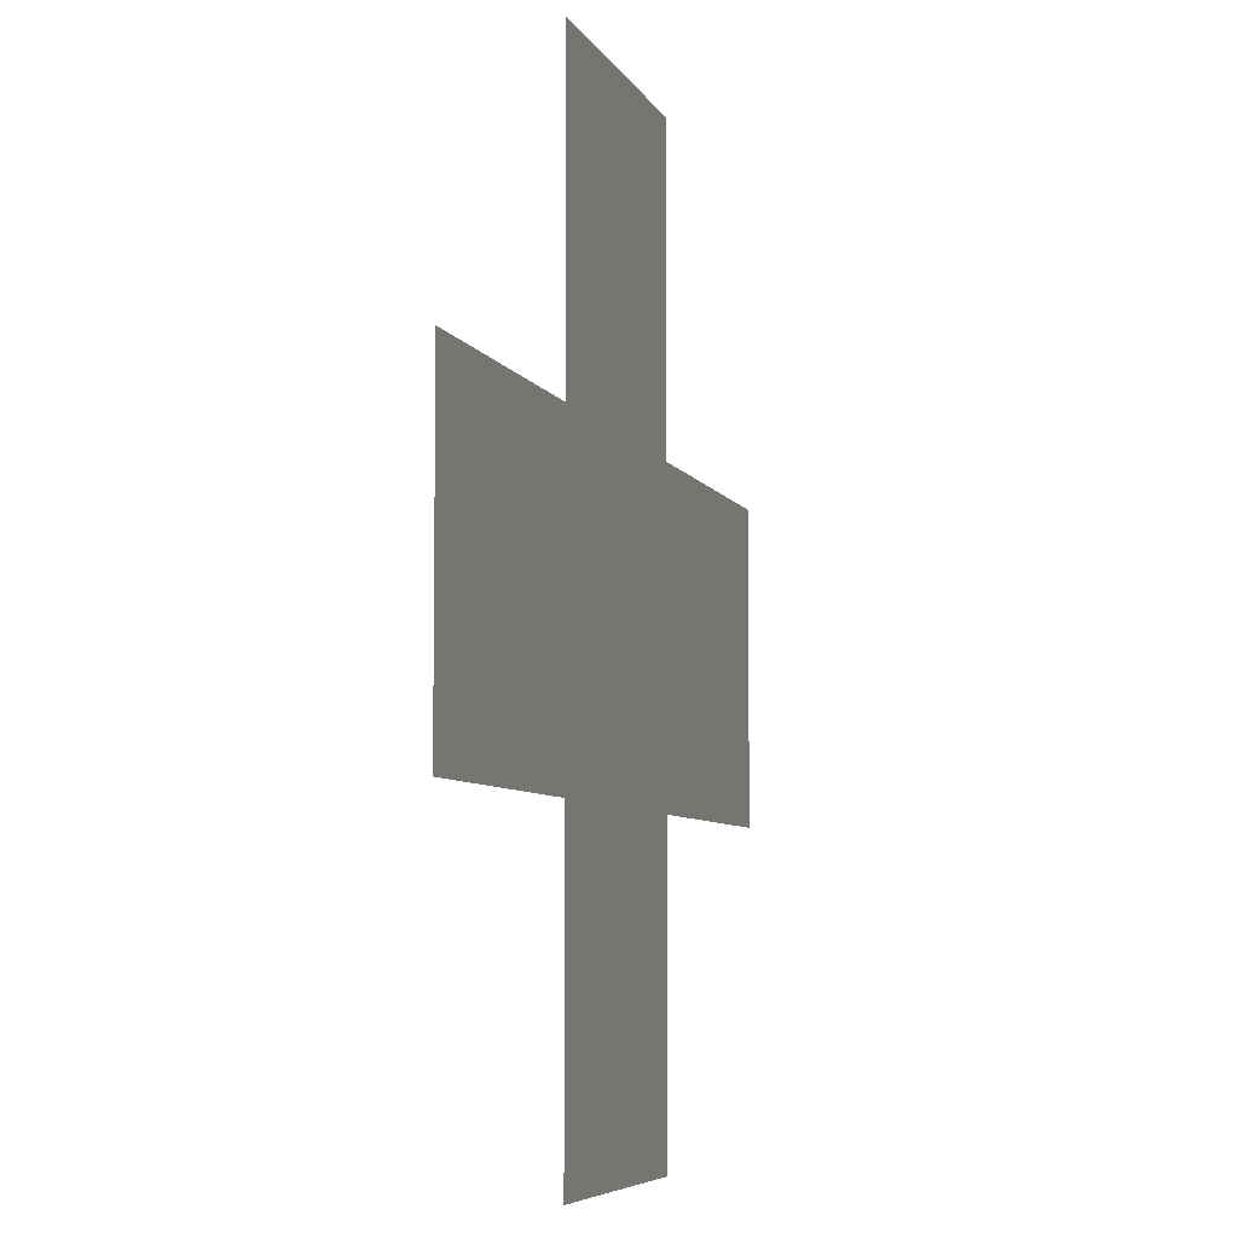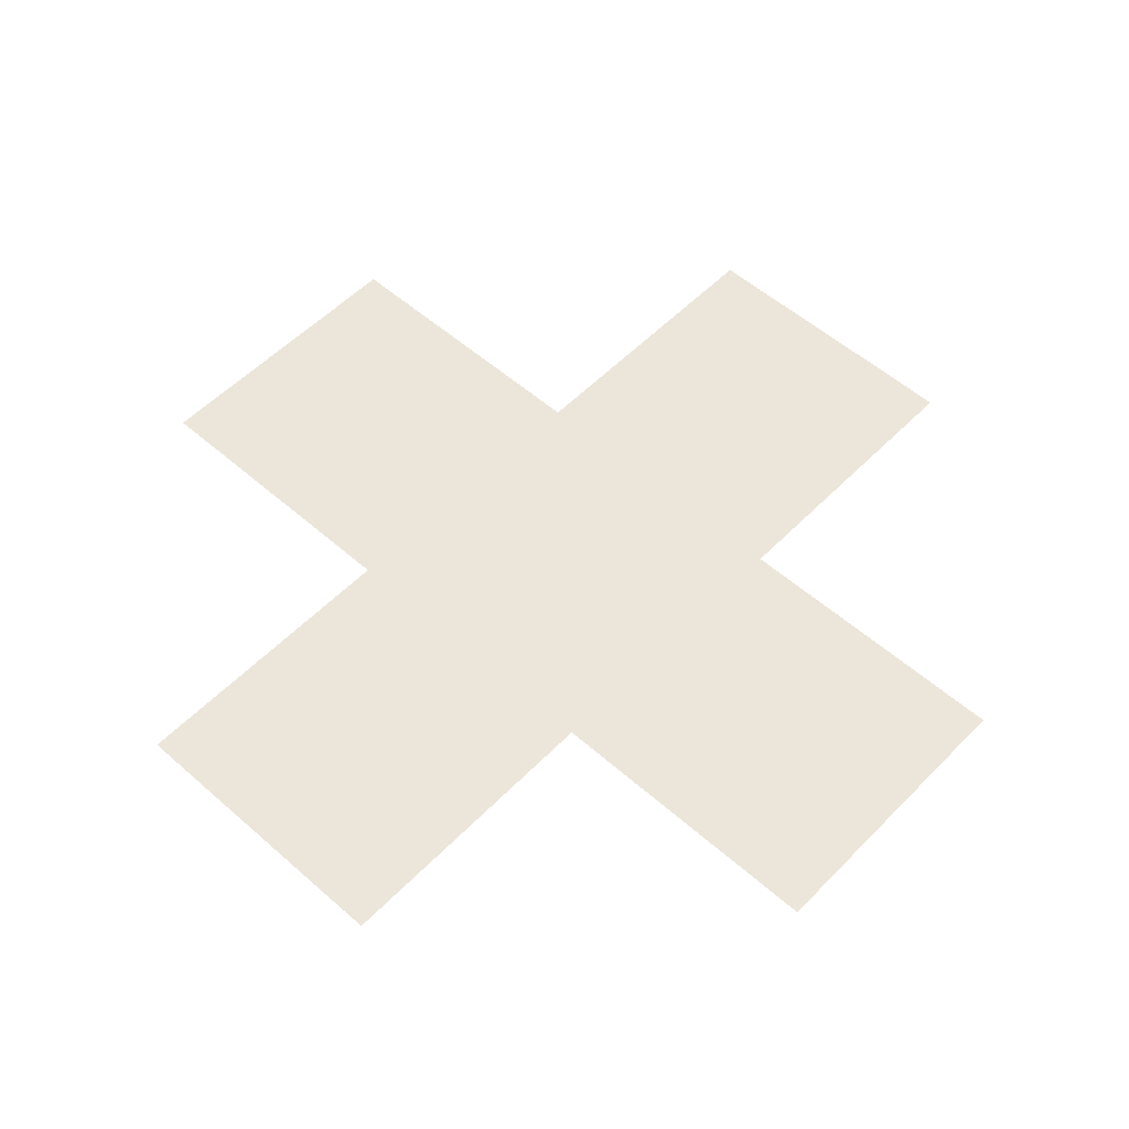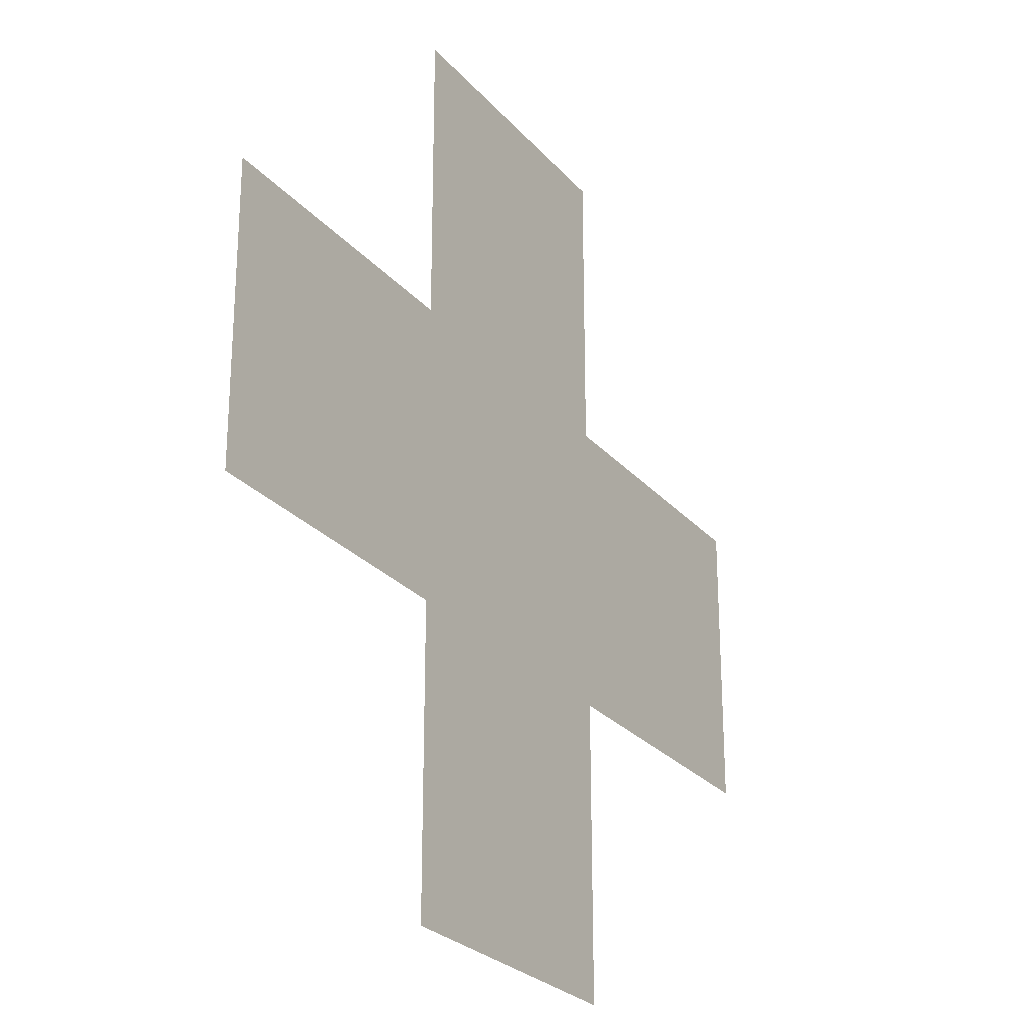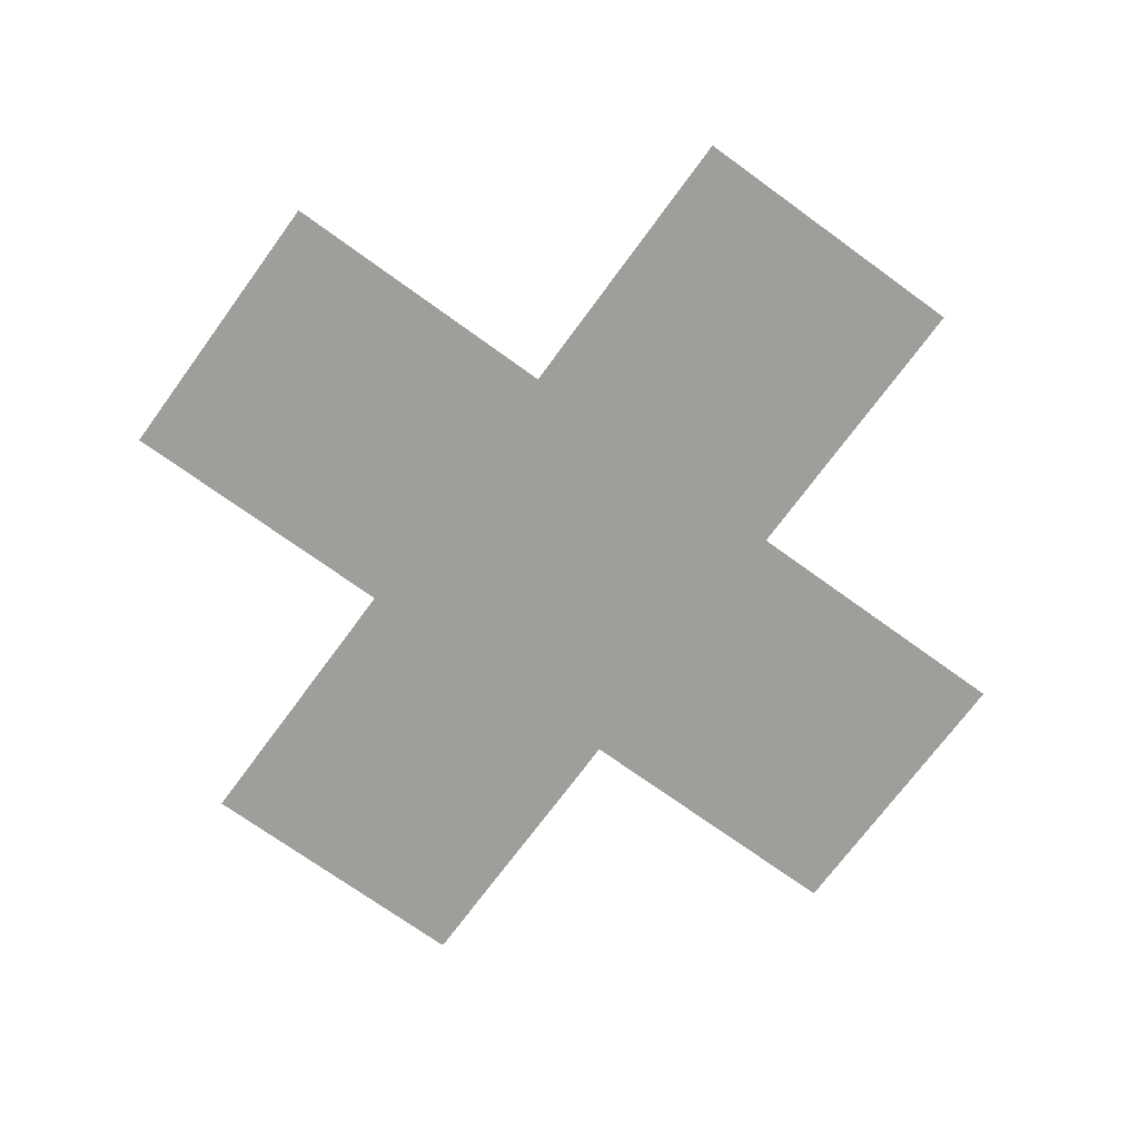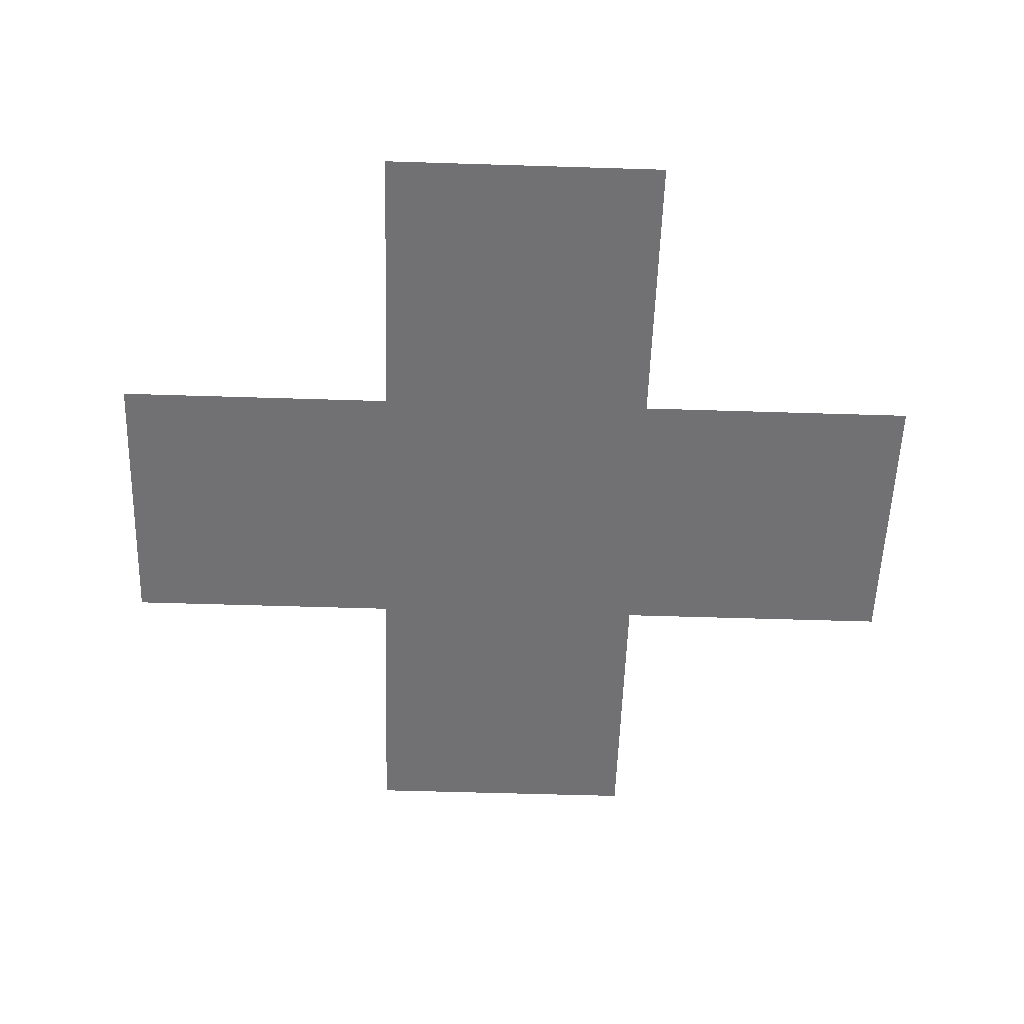
<metadata>
{"format":"obj","ext":"obj","renderer":"f3d","projection":"perspective","resolution":1024,"background":"white","views":[{"elev":-6.1,"azim":-74.3,"up":"+Y"},{"elev":54.4,"azim":43.0,"up":"+Z"},{"elev":-25.8,"azim":120.8,"up":"+Y"},{"elev":-70.8,"azim":53.9,"up":"+Z"},{"elev":-55.3,"azim":88.1,"up":"+Z"}]}
</metadata>
<code>
v -320 -256 0
v -352 -256 0
v -352 -224 0
v -320 -224 0
v -288 -288 0
v -320 -288 0
v -320 -256 0
v -288 -256 0
v -320 -288 0
v -352 -288 0
v -352 -256 0
v -320 -256 0
v -352 -288 0
v -384 -288 0
v -384 -256 0
v -352 -256 0
v -320 -320 0
v -352 -320 0
v -352 -288 0
v -320 -288 0
g floor2_mesh_0010
f 1 2 3 4
f 5 6 7 8
f 9 10 11 12
f 13 14 15 16
f 17 18 19 20

</code>
